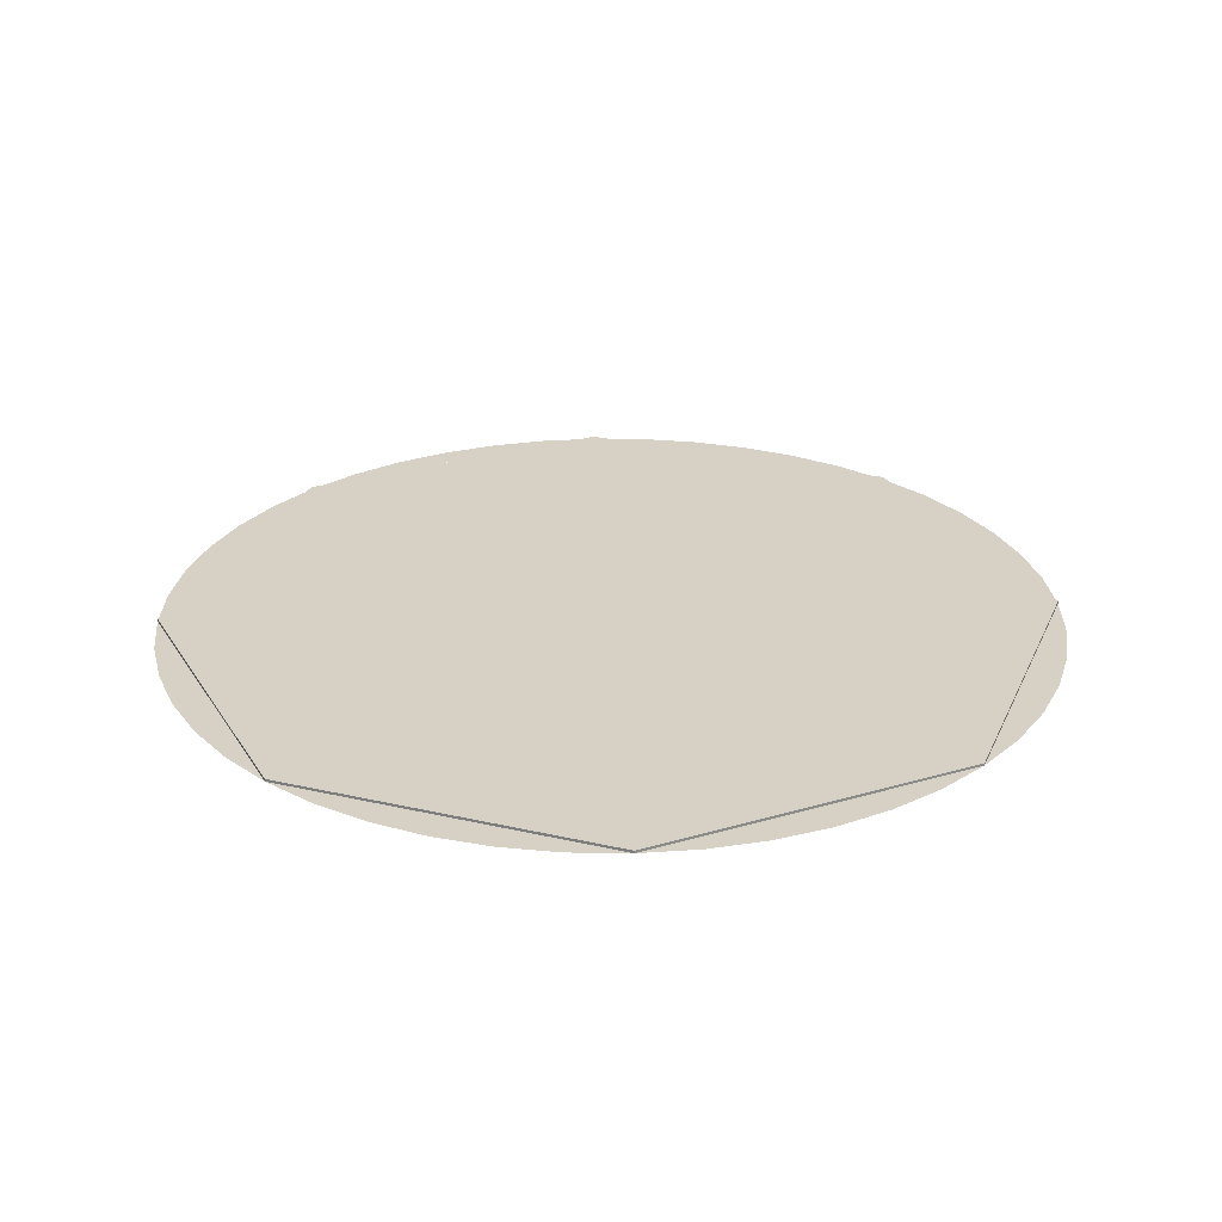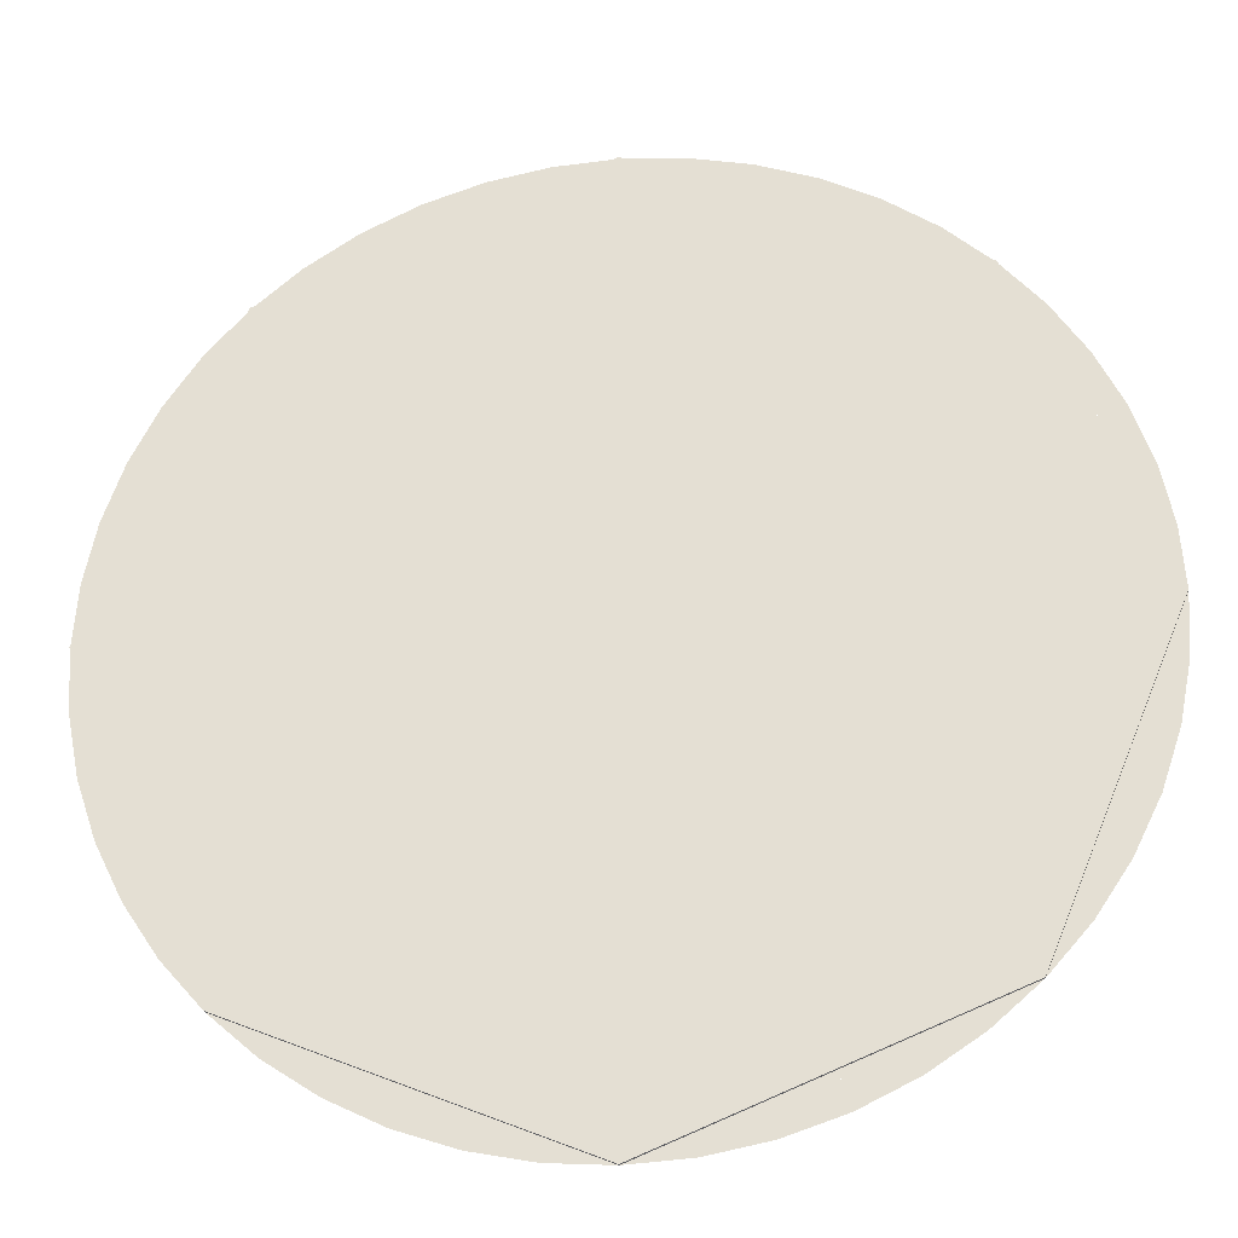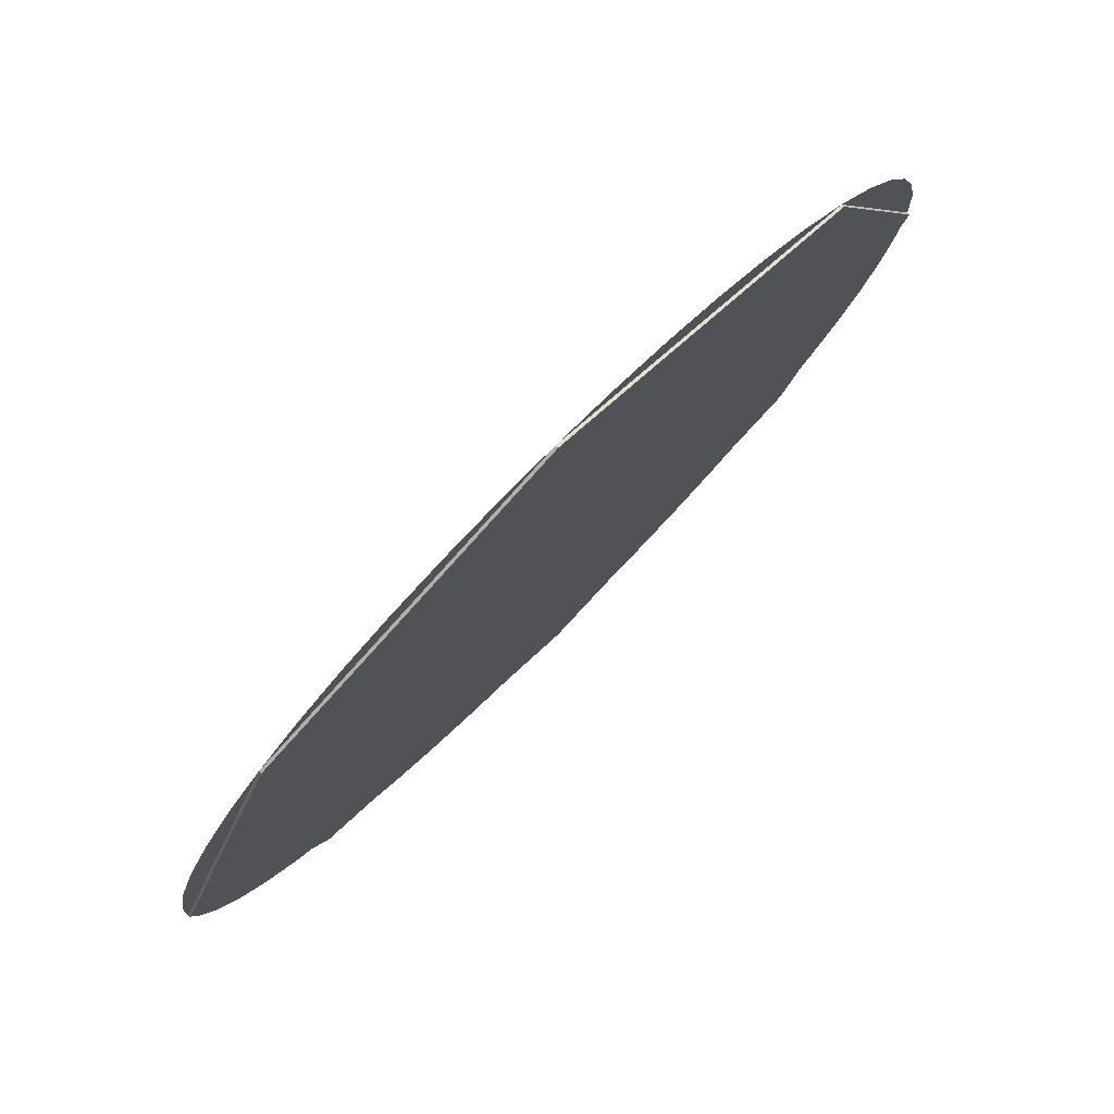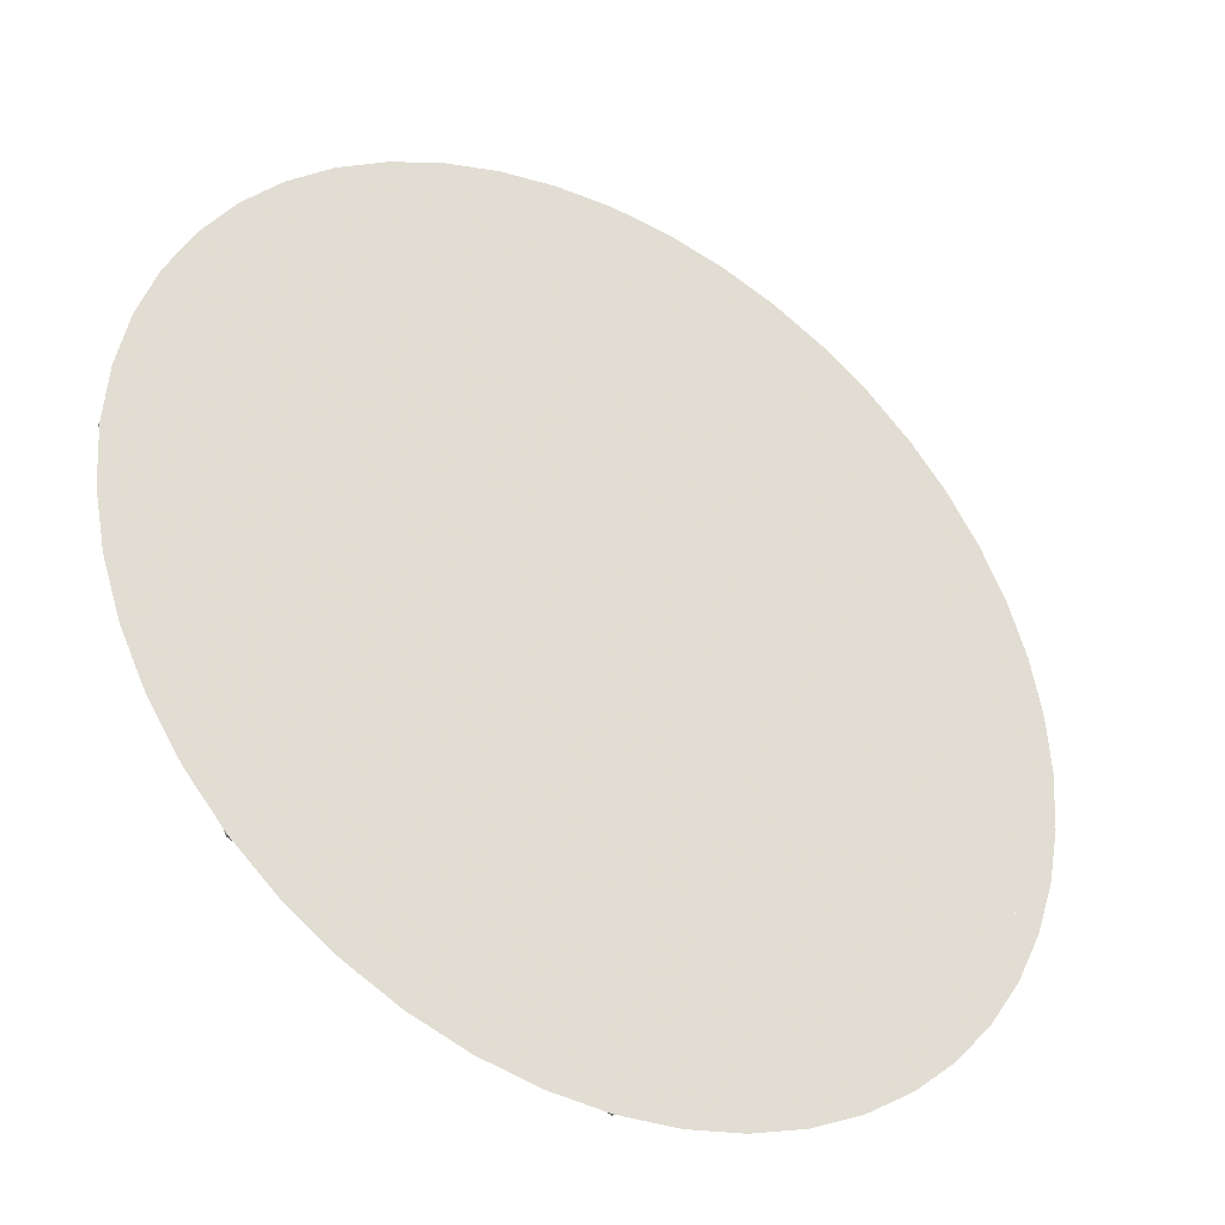
<metadata>
{"format":"obj","ext":"obj","renderer":"f3d","projection":"perspective","resolution":1024,"background":"white","views":[{"elev":26.6,"azim":177.5,"up":"+Y"},{"elev":-27.4,"azim":-173.5,"up":"+Z"},{"elev":79.7,"azim":135.2,"up":"+Z"},{"elev":-36.5,"azim":-31.7,"up":"+Z"}]}
</metadata>
<code>
v 2.104 -0.0125 0
v 2.086 -0.0125 0.2745
v 1.963 -0.0125 0.2584
v 1.98 -0.0125 0
v 2.086 -0.0125 0.2745
v 2.032 -0.0125 0.5445
v 1.912 -0.0125 0.5124
v 1.963 -0.0125 0.2584
v 2.032 -0.0125 0.5445
v 1.944 -0.0125 0.8051
v 1.829 -0.0125 0.7577
v 1.912 -0.0125 0.5124
v 1.944 -0.0125 0.8051
v 1.822 -0.0125 1.052
v 1.715 -0.0125 0.99
v 1.829 -0.0125 0.7577
v 1.822 -0.0125 1.052
v 1.669 -0.0125 1.281
v 1.571 -0.0125 1.205
v 1.715 -0.0125 0.99
v 1.669 -0.0125 1.281
v 1.488 -0.0125 1.488
v 1.4 -0.0125 1.4
v 1.571 -0.0125 1.205
v 1.488 -0.0125 1.488
v 1.281 -0.0125 1.669
v 1.205 -0.0125 1.571
v 1.4 -0.0125 1.4
v 1.281 -0.0125 1.669
v 1.052 -0.0125 1.822
v 0.99 -0.0125 1.715
v 1.205 -0.0125 1.571
v 1.052 -0.0125 1.822
v 0.8051 -0.0125 1.944
v 0.7577 -0.0125 1.829
v 0.99 -0.0125 1.715
v 0.8051 -0.0125 1.944
v 0.5445 -0.0125 2.032
v 0.5124 -0.0125 1.912
v 0.7577 -0.0125 1.829
v 0.5445 -0.0125 2.032
v 0.2745 -0.0125 2.086
v 0.2584 -0.0125 1.963
v 0.5124 -0.0125 1.912
v 0.2745 -0.0125 2.086
v 0 -0.0125 2.104
v 0 -0.0125 1.98
v 0.2584 -0.0125 1.963
v 0 -0.0125 2.104
v -0.2745 -0.0125 2.086
v -0.2584 -0.0125 1.963
v 0 -0.0125 1.98
v -0.2745 -0.0125 2.086
v -0.5445 -0.0125 2.032
v -0.5124 -0.0125 1.912
v -0.2584 -0.0125 1.963
v -0.5445 -0.0125 2.032
v -0.8051 -0.0125 1.944
v -0.7577 -0.0125 1.829
v -0.5124 -0.0125 1.912
v -0.8051 -0.0125 1.944
v -1.052 -0.0125 1.822
v -0.99 -0.0125 1.715
v -0.7577 -0.0125 1.829
v -1.052 -0.0125 1.822
v -1.281 -0.0125 1.669
v -1.205 -0.0125 1.571
v -0.99 -0.0125 1.715
v -1.281 -0.0125 1.669
v -1.488 -0.0125 1.488
v -1.4 -0.0125 1.4
v -1.205 -0.0125 1.571
v -1.488 -0.0125 1.488
v -1.669 -0.0125 1.281
v -1.571 -0.0125 1.205
v -1.4 -0.0125 1.4
v -1.669 -0.0125 1.281
v -1.822 -0.0125 1.052
v -1.715 -0.0125 0.99
v -1.571 -0.0125 1.205
v -1.822 -0.0125 1.052
v -1.944 -0.0125 0.8051
v -1.829 -0.0125 0.7577
v -1.715 -0.0125 0.99
v -1.944 -0.0125 0.8051
v -2.032 -0.0125 0.5445
v -1.912 -0.0125 0.5124
v -1.829 -0.0125 0.7577
v -2.032 -0.0125 0.5445
v -2.086 -0.0125 0.2745
v -1.963 -0.0125 0.2584
v -1.912 -0.0125 0.5124
v -2.086 -0.0125 0.2745
v -2.104 -0.0125 0
v -1.98 -0.0125 0
v -1.963 -0.0125 0.2584
v -2.104 -0.0125 0
v -2.086 -0.0125 -0.2745
v -1.963 -0.0125 -0.2584
v -1.98 -0.0125 0
v -2.086 -0.0125 -0.2745
v -2.032 -0.0125 -0.5445
v -1.912 -0.0125 -0.5124
v -1.963 -0.0125 -0.2584
v -2.032 -0.0125 -0.5445
v -1.944 -0.0125 -0.8051
v -1.829 -0.0125 -0.7577
v -1.912 -0.0125 -0.5124
v -1.944 -0.0125 -0.8051
v -1.822 -0.0125 -1.052
v -1.715 -0.0125 -0.99
v -1.829 -0.0125 -0.7577
v -1.822 -0.0125 -1.052
v -1.669 -0.0125 -1.281
v -1.571 -0.0125 -1.205
v -1.715 -0.0125 -0.99
v -1.669 -0.0125 -1.281
v -1.488 -0.0125 -1.488
v -1.4 -0.0125 -1.4
v -1.571 -0.0125 -1.205
v -1.488 -0.0125 -1.488
v -1.281 -0.0125 -1.669
v -1.205 -0.0125 -1.571
v -1.4 -0.0125 -1.4
v -1.281 -0.0125 -1.669
v -1.052 -0.0125 -1.822
v -0.99 -0.0125 -1.715
v -1.205 -0.0125 -1.571
v -1.052 -0.0125 -1.822
v -0.8051 -0.0125 -1.944
v -0.7577 -0.0125 -1.829
v -0.99 -0.0125 -1.715
v -0.8051 -0.0125 -1.944
v -0.5445 -0.0125 -2.032
v -0.5124 -0.0125 -1.912
v -0.7577 -0.0125 -1.829
v -0.5445 -0.0125 -2.032
v -0.2745 -0.0125 -2.086
v -0.2584 -0.0125 -1.963
v -0.5124 -0.0125 -1.912
v -0.2745 -0.0125 -2.086
v 0 -0.0125 -2.104
v 0 -0.0125 -1.98
v -0.2584 -0.0125 -1.963
v 0 -0.0125 -2.104
v 0.2745 -0.0125 -2.086
v 0.2584 -0.0125 -1.963
v 0 -0.0125 -1.98
v 0.2745 -0.0125 -2.086
v 0.5445 -0.0125 -2.032
v 0.5124 -0.0125 -1.912
v 0.2584 -0.0125 -1.963
v 0.5445 -0.0125 -2.032
v 0.8051 -0.0125 -1.944
v 0.7577 -0.0125 -1.829
v 0.5124 -0.0125 -1.912
v 0.8051 -0.0125 -1.944
v 1.052 -0.0125 -1.822
v 0.99 -0.0125 -1.715
v 0.7577 -0.0125 -1.829
v 1.052 -0.0125 -1.822
v 1.281 -0.0125 -1.669
v 1.205 -0.0125 -1.571
v 0.99 -0.0125 -1.715
v 1.281 -0.0125 -1.669
v 1.488 -0.0125 -1.488
v 1.4 -0.0125 -1.4
v 1.205 -0.0125 -1.571
v 1.488 -0.0125 -1.488
v 1.669 -0.0125 -1.281
v 1.571 -0.0125 -1.205
v 1.4 -0.0125 -1.4
v 1.669 -0.0125 -1.281
v 1.822 -0.0125 -1.052
v 1.715 -0.0125 -0.99
v 1.571 -0.0125 -1.205
v 1.822 -0.0125 -1.052
v 1.944 -0.0125 -0.8051
v 1.829 -0.0125 -0.7577
v 1.715 -0.0125 -0.99
v 1.944 -0.0125 -0.8051
v 2.032 -0.0125 -0.5445
v 1.912 -0.0125 -0.5124
v 1.829 -0.0125 -0.7577
v 2.032 -0.0125 -0.5445
v 2.086 -0.0125 -0.2745
v 1.963 -0.0125 -0.2584
v 1.912 -0.0125 -0.5124
v 2.086 -0.0125 -0.2745
v 2.104 -0.0125 0
v 1.98 -0.0125 0
v 1.963 -0.0125 -0.2584
v 0 -0.0125 0
v 0.231 -0.0125 -0.4001
v -0.231 -0.0125 -0.4001
v -0.231 -0.0125 -0.4001
v 0.231 -0.0125 -0.4001
v 0.231 -0.0125 -1.965
v -0.231 -0.0125 -1.965
v -0.231 -0.0125 -1.965
v 0.231 -0.0125 -1.965
v 0 -0.0125 -1.98
v 0.231 -0.0125 -0.4001
v 0.66 -0.0125 -0.6478
v 0.66 -0.0125 -1.862
v 0.231 -0.0125 -1.965
v 0.2584 -0.0125 -1.963
v 0.231 -0.0125 -1.965
v 0.66 -0.0125 -1.862
v 0.5125 -0.0125 -1.913
v 0.66 -0.0125 -0.6478
v 1.122 -0.0125 -0.9146
v 1.122 -0.0125 -1.627
v 0.66 -0.0125 -1.862
v 0.66 -0.0125 -1.862
v 1.122 -0.0125 -1.627
v 0.99 -0.0125 -1.715
v 0.7577 -0.0125 -1.829
v 1.586 -0.0125 -1.183
v 1.122 -0.0125 -1.627
v 1.122 -0.0125 -0.9146
v 1.122 -0.0125 -1.627
v 1.586 -0.0125 -1.183
v 1.205 -0.0125 -1.571
v 1.205 -0.0125 -1.571
v 1.586 -0.0125 -1.183
v 1.571 -0.0125 -1.205
v 1.4 -0.0125 -1.4
v 0 -0.0125 0
v 0.462 -0.0125 -1e-06
v 0.231 -0.0125 -0.4001
v 0.231 -0.0125 -0.4001
v 0.462 -0.0125 -1e-06
v 1.817 -0.0125 -0.7824
v 1.586 -0.0125 -1.182
v 1.586 -0.0125 -1.182
v 1.817 -0.0125 -0.7824
v 1.715 -0.0125 -0.99
v 0.462 -0.0125 -1e-06
v 0.891 -0.0125 0.2477
v 1.943 -0.0125 -0.3597
v 1.817 -0.0125 -0.7824
v 1.829 -0.0125 -0.7577
v 1.817 -0.0125 -0.7824
v 1.943 -0.0125 -0.3597
v 1.913 -0.0125 -0.5125
v 0.891 -0.0125 0.2477
v 1.353 -0.0125 0.5144
v 1.97 -0.0125 0.1584
v 1.943 -0.0125 -0.3597
v 1.943 -0.0125 -0.3597
v 1.97 -0.0125 0.1584
v 1.98 -0.0125 -2e-06
v 1.963 -0.0125 -0.2584
v 1.817 -0.0125 0.7824
v 1.97 -0.0125 0.1584
v 1.353 -0.0125 0.5144
v 1.97 -0.0125 0.1584
v 1.817 -0.0125 0.7824
v 1.963 -0.0125 0.2584
v 1.963 -0.0125 0.2584
v 1.817 -0.0125 0.7824
v 1.829 -0.0125 0.7577
v 1.913 -0.0125 0.5125
v 0 -0.0125 0
v 0.231 -0.0125 0.4001
v 0.462 -0.0125 1e-06
v 0.462 -0.0125 1e-06
v 0.231 -0.0125 0.4001
v 1.586 -0.0125 1.182
v 1.817 -0.0125 0.7824
v 1.817 -0.0125 0.7824
v 1.586 -0.0125 1.182
v 1.715 -0.0125 0.99
v 0.231 -0.0125 0.4001
v 0.231 -0.0125 0.8955
v 1.283 -0.0125 1.503
v 1.586 -0.0125 1.182
v 1.571 -0.0125 1.205
v 1.586 -0.0125 1.182
v 1.283 -0.0125 1.503
v 1.4 -0.0125 1.4
v 0.231 -0.0125 0.8955
v 0.231 -0.0125 1.429
v 0.8476 -0.0125 1.785
v 1.283 -0.0125 1.503
v 1.283 -0.0125 1.503
v 0.8476 -0.0125 1.785
v 0.99 -0.0125 1.715
v 1.205 -0.0125 1.571
v 0.231 -0.0125 1.965
v 0.8476 -0.0125 1.785
v 0.231 -0.0125 1.429
v 0.8476 -0.0125 1.785
v 0.231 -0.0125 1.965
v 0.7577 -0.0125 1.829
v 0.7577 -0.0125 1.829
v 0.231 -0.0125 1.965
v 0.2584 -0.0125 1.963
v 0.5125 -0.0125 1.913
v 0 -0.0125 0
v -0.231 -0.0125 0.4001
v 0.231 -0.0125 0.4001
v 0.231 -0.0125 0.4001
v -0.231 -0.0125 0.4001
v -0.231 -0.0125 1.965
v 0.231 -0.0125 1.965
v 0.231 -0.0125 1.965
v -0.231 -0.0125 1.965
v 0 -0.0125 1.98
v -0.231 -0.0125 0.4001
v -0.66 -0.0125 0.6478
v -0.66 -0.0125 1.862
v -0.231 -0.0125 1.965
v -0.2584 -0.0125 1.963
v -0.231 -0.0125 1.965
v -0.66 -0.0125 1.862
v -0.5125 -0.0125 1.913
v -0.66 -0.0125 0.6478
v -1.122 -0.0125 0.9146
v -1.122 -0.0125 1.627
v -0.66 -0.0125 1.862
v -0.66 -0.0125 1.862
v -1.122 -0.0125 1.627
v -0.99 -0.0125 1.715
v -0.7577 -0.0125 1.829
v -1.586 -0.0125 1.183
v -1.122 -0.0125 1.627
v -1.122 -0.0125 0.9146
v -1.122 -0.0125 1.627
v -1.586 -0.0125 1.183
v -1.205 -0.0125 1.571
v -1.205 -0.0125 1.571
v -1.586 -0.0125 1.183
v -1.571 -0.0125 1.205
v -1.4 -0.0125 1.4
v 0 -0.0125 0
v -0.462 -0.0125 1e-06
v -0.231 -0.0125 0.4001
v -0.231 -0.0125 0.4001
v -0.462 -0.0125 1e-06
v -1.817 -0.0125 0.7824
v -1.586 -0.0125 1.182
v -1.586 -0.0125 1.182
v -1.817 -0.0125 0.7824
v -1.715 -0.0125 0.99
v -0.462 -0.0125 1e-06
v -0.891 -0.0125 -0.2477
v -1.943 -0.0125 0.3597
v -1.817 -0.0125 0.7824
v -1.829 -0.0125 0.7577
v -1.817 -0.0125 0.7824
v -1.943 -0.0125 0.3597
v -1.913 -0.0125 0.5125
v -0.891 -0.0125 -0.2477
v -1.353 -0.0125 -0.5144
v -1.97 -0.0125 -0.1584
v -1.943 -0.0125 0.3597
v -1.943 -0.0125 0.3597
v -1.97 -0.0125 -0.1584
v -1.98 -0.0125 2e-06
v -1.963 -0.0125 0.2584
v -1.817 -0.0125 -0.7824
v -1.97 -0.0125 -0.1584
v -1.353 -0.0125 -0.5144
v -1.97 -0.0125 -0.1584
v -1.817 -0.0125 -0.7824
v -1.963 -0.0125 -0.2584
v -1.963 -0.0125 -0.2584
v -1.817 -0.0125 -0.7824
v -1.829 -0.0125 -0.7577
v -1.913 -0.0125 -0.5125
v 0 -0.0125 0
v -0.231 -0.0125 -0.4001
v -0.462 -0.0125 -1e-06
v -0.462 -0.0125 -1e-06
v -0.231 -0.0125 -0.4001
v -1.586 -0.0125 -1.182
v -1.817 -0.0125 -0.7824
v -1.817 -0.0125 -0.7824
v -1.586 -0.0125 -1.182
v -1.715 -0.0125 -0.99
v -0.231 -0.0125 -0.4001
v -0.231 -0.0125 -0.8955
v -1.283 -0.0125 -1.503
v -1.586 -0.0125 -1.182
v -1.571 -0.0125 -1.205
v -1.586 -0.0125 -1.182
v -1.283 -0.0125 -1.503
v -1.4 -0.0125 -1.4
v -0.231 -0.0125 -0.8955
v -0.231 -0.0125 -1.429
v -0.8476 -0.0125 -1.785
v -1.283 -0.0125 -1.503
v -1.283 -0.0125 -1.503
v -0.8476 -0.0125 -1.785
v -0.99 -0.0125 -1.715
v -1.205 -0.0125 -1.571
v -0.231 -0.0125 -1.965
v -0.8476 -0.0125 -1.785
v -0.231 -0.0125 -1.429
v -0.8476 -0.0125 -1.785
v -0.231 -0.0125 -1.965
v -0.7577 -0.0125 -1.829
v -0.7577 -0.0125 -1.829
v -0.231 -0.0125 -1.965
v -0.2584 -0.0125 -1.963
v -0.5125 -0.0125 -1.913
v 0 0 0
v 2.104 0 0
v 1.488 0 -1.488
v 0 0 0
v 1.488 0 -1.488
v 0 0 -2.104
v 0 0 0
v 0 0 -2.104
v -1.488 0 -1.488
v 0 0 0
v -1.488 0 -1.488
v -2.104 0 0
v 0 0 0
v -2.104 0 0
v -1.488 0 1.488
v 0 0 0
v -1.488 0 1.488
v 0 0 2.104
v 0 0 0
v 0 0 2.104
v 1.488 0 1.488
v 0 0 0
v 1.488 0 1.488
v 2.104 0 0
v 1.488 0 1.488
v 2.104 0 0
v 2.104 -0.0125 0
v 1.488 -0.0125 1.488
v 0 0 2.104
v 1.488 0 1.488
v 1.488 -0.0125 1.488
v 0 -0.0125 2.104
v -1.488 0 1.488
v 0 0 2.104
v 0 -0.0125 2.104
v -1.488 -0.0125 1.488
v -2.104 0 0
v -1.488 0 1.488
v -1.488 -0.0125 1.488
v -2.104 -0.0125 0
v -1.488 0 -1.488
v -2.104 0 0
v -2.104 -0.0125 0
v -1.488 -0.0125 -1.488
v 0 0 -2.104
v -1.488 0 -1.488
v -1.488 -0.0125 -1.488
v 0 -0.0125 -2.104
v 1.488 0 -1.488
v 0 0 -2.104
v 0 -0.0125 -2.104
v 1.488 -0.0125 -1.488
v 2.104 0 0
v 1.488 0 -1.488
v 1.488 -0.0125 -1.488
v 2.104 -0.0125 0
g mesh562259
f 1 2 3
f 3 4 1
f 5 6 7
f 7 8 5
f 9 10 11
f 11 12 9
f 13 14 15
f 15 16 13
f 17 18 19
f 19 20 17
f 21 22 23
f 23 24 21
f 25 26 27
f 27 28 25
f 29 30 31
f 31 32 29
f 33 34 35
f 35 36 33
f 37 38 39
f 39 40 37
f 41 42 43
f 43 44 41
f 45 46 47
f 47 48 45
f 49 50 51
f 51 52 49
f 53 54 55
f 55 56 53
f 57 58 59
f 59 60 57
f 61 62 63
f 63 64 61
f 65 66 67
f 67 68 65
f 69 70 71
f 71 72 69
f 73 74 75
f 75 76 73
f 77 78 79
f 79 80 77
f 81 82 83
f 83 84 81
f 85 86 87
f 87 88 85
f 89 90 91
f 91 92 89
f 93 94 95
f 95 96 93
f 97 98 99
f 99 100 97
f 101 102 103
f 103 104 101
f 105 106 107
f 107 108 105
f 109 110 111
f 111 112 109
f 113 114 115
f 115 116 113
f 117 118 119
f 119 120 117
f 121 122 123
f 123 124 121
f 125 126 127
f 127 128 125
f 129 130 131
f 131 132 129
f 133 134 135
f 135 136 133
f 137 138 139
f 139 140 137
f 141 142 143
f 143 144 141
f 145 146 147
f 147 148 145
f 149 150 151
f 151 152 149
f 153 154 155
f 155 156 153
f 157 158 159
f 159 160 157
f 161 162 163
f 163 164 161
f 165 166 167
f 167 168 165
f 169 170 171
f 171 172 169
f 173 174 175
f 175 176 173
f 177 178 179
f 179 180 177
f 181 182 183
f 183 184 181
f 185 186 187
f 187 188 185
f 189 190 191
f 191 192 189
g mesh562261
f 193 195 194
f 196 198 197
f 198 196 199
f 200 202 201
f 203 205 204
f 205 203 206
f 207 209 208
f 209 207 210
f 211 213 212
f 213 211 214
f 215 217 216
f 217 215 218
f 219 221 220
f 222 224 223
f 225 227 226
f 227 225 228
g mesh562263
f 229 231 230
f 232 234 233
f 234 232 235
f 236 238 237
f 239 241 240
f 241 239 242
f 243 245 244
f 245 243 246
f 247 249 248
f 249 247 250
f 251 253 252
f 253 251 254
f 255 257 256
f 258 260 259
f 261 263 262
f 263 261 264
g mesh562265
f 265 267 266
f 268 270 269
f 270 268 271
f 272 274 273
f 275 277 276
f 277 275 278
f 279 281 280
f 281 279 282
f 283 285 284
f 285 283 286
f 287 289 288
f 289 287 290
f 291 293 292
f 294 296 295
f 297 299 298
f 299 297 300
g mesh562267
f 301 303 302
f 304 306 305
f 306 304 307
f 308 310 309
f 311 313 312
f 313 311 314
f 315 317 316
f 317 315 318
f 319 321 320
f 321 319 322
f 323 325 324
f 325 323 326
f 327 329 328
f 330 332 331
f 333 335 334
f 335 333 336
g mesh562269
f 337 339 338
f 340 342 341
f 342 340 343
f 344 346 345
f 347 349 348
f 349 347 350
f 351 353 352
f 353 351 354
f 355 357 356
f 357 355 358
f 359 361 360
f 361 359 362
f 363 365 364
f 366 368 367
f 369 371 370
f 371 369 372
g mesh562271
f 373 375 374
f 376 378 377
f 378 376 379
f 380 382 381
f 383 385 384
f 385 383 386
f 387 389 388
f 389 387 390
f 391 393 392
f 393 391 394
f 395 397 396
f 397 395 398
f 399 401 400
f 402 404 403
f 405 407 406
f 407 405 408
g mesh562273
f 409 410 411
f 412 413 414
f 415 416 417
f 418 419 420
f 421 422 423
f 424 425 426
f 427 428 429
f 430 431 432
g mesh562275
f 433 435 434
f 435 433 436
f 437 439 438
f 439 437 440
f 441 443 442
f 443 441 444
f 445 447 446
f 447 445 448
f 449 451 450
f 451 449 452
f 453 455 454
f 455 453 456
f 457 459 458
f 459 457 460
f 461 463 462
f 463 461 464

</code>
